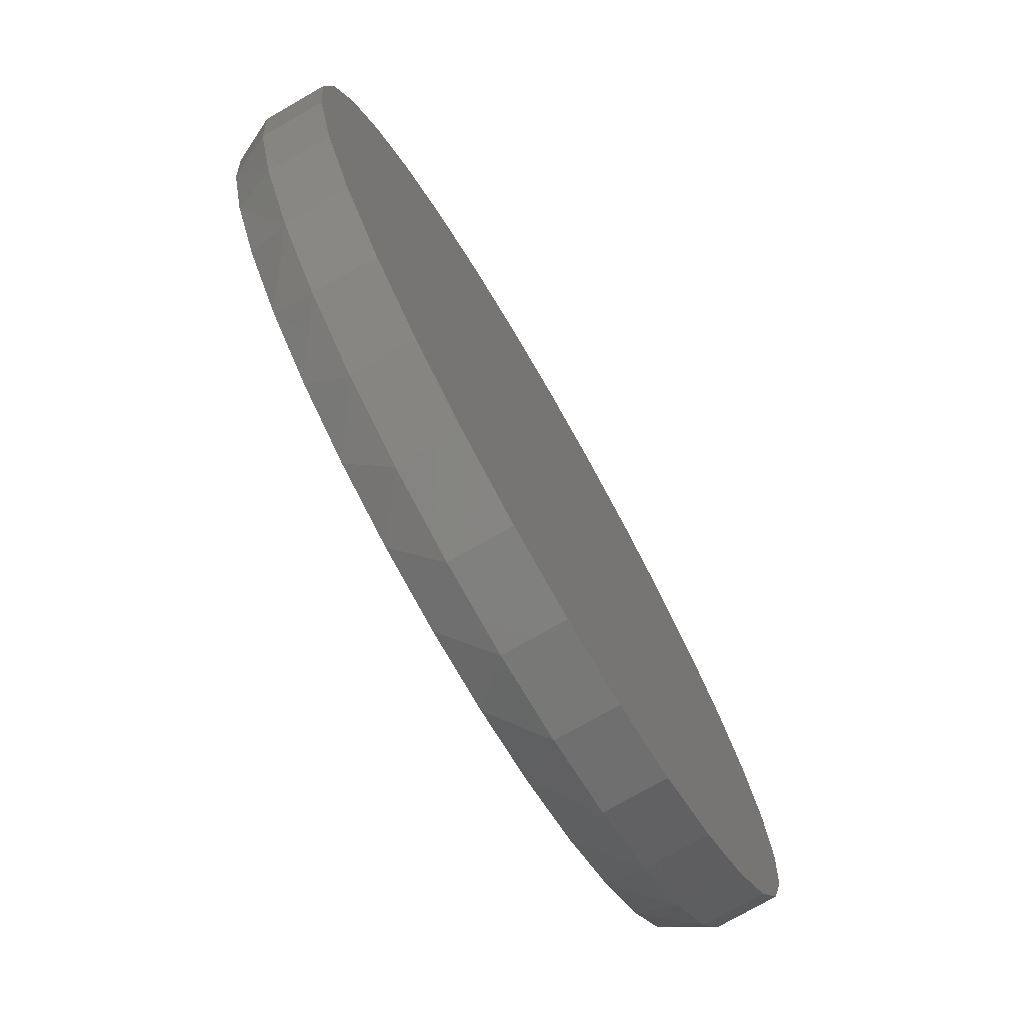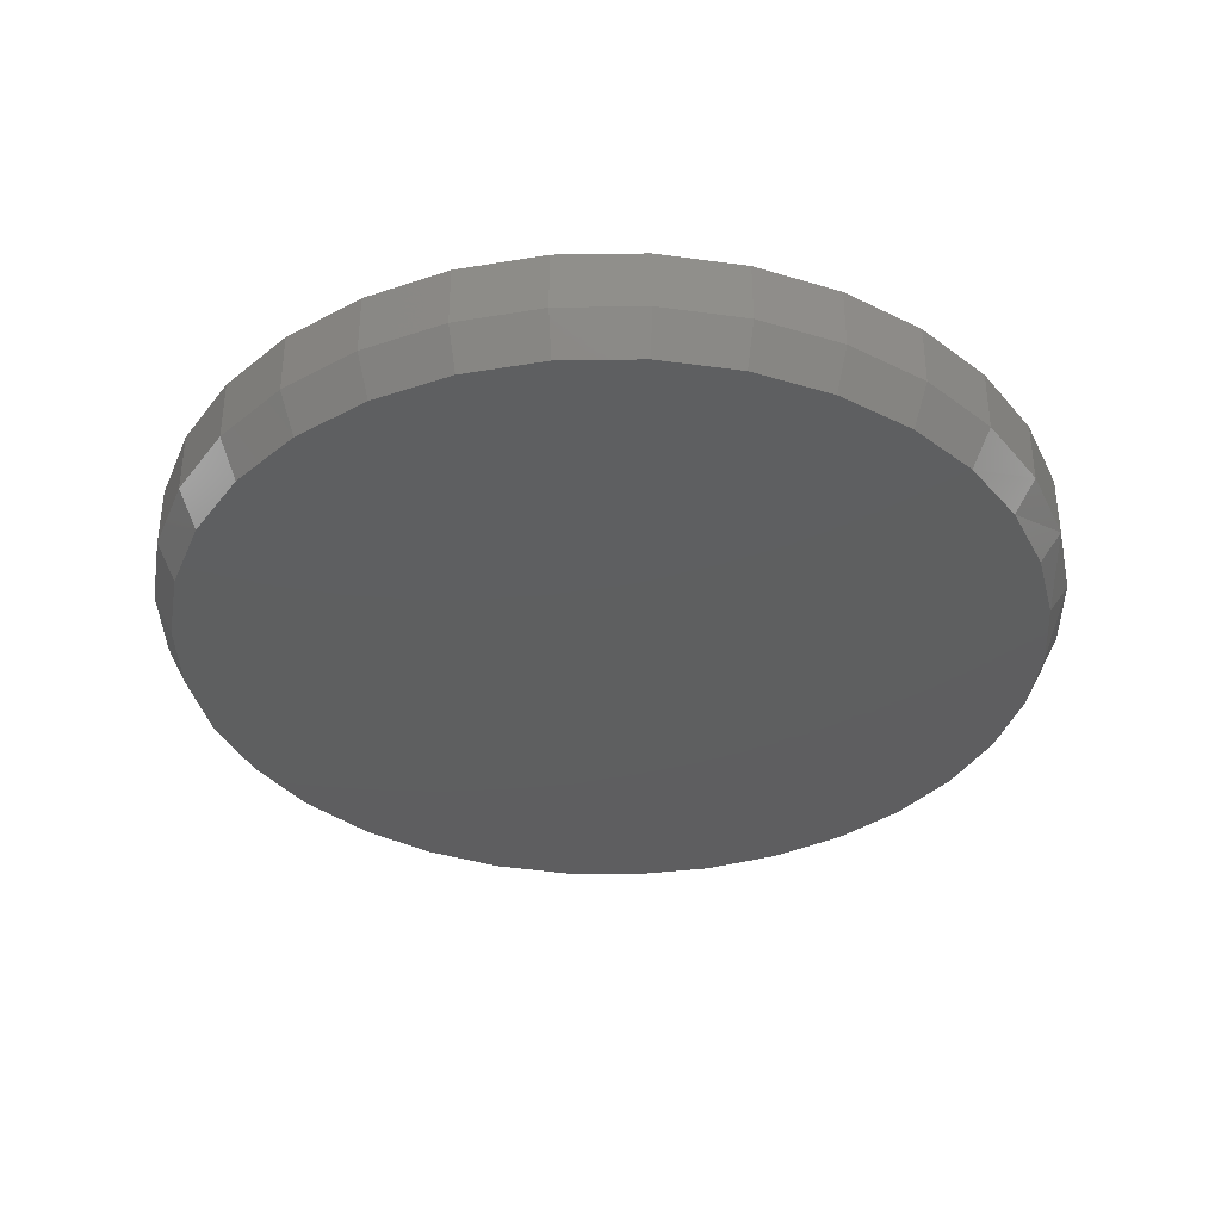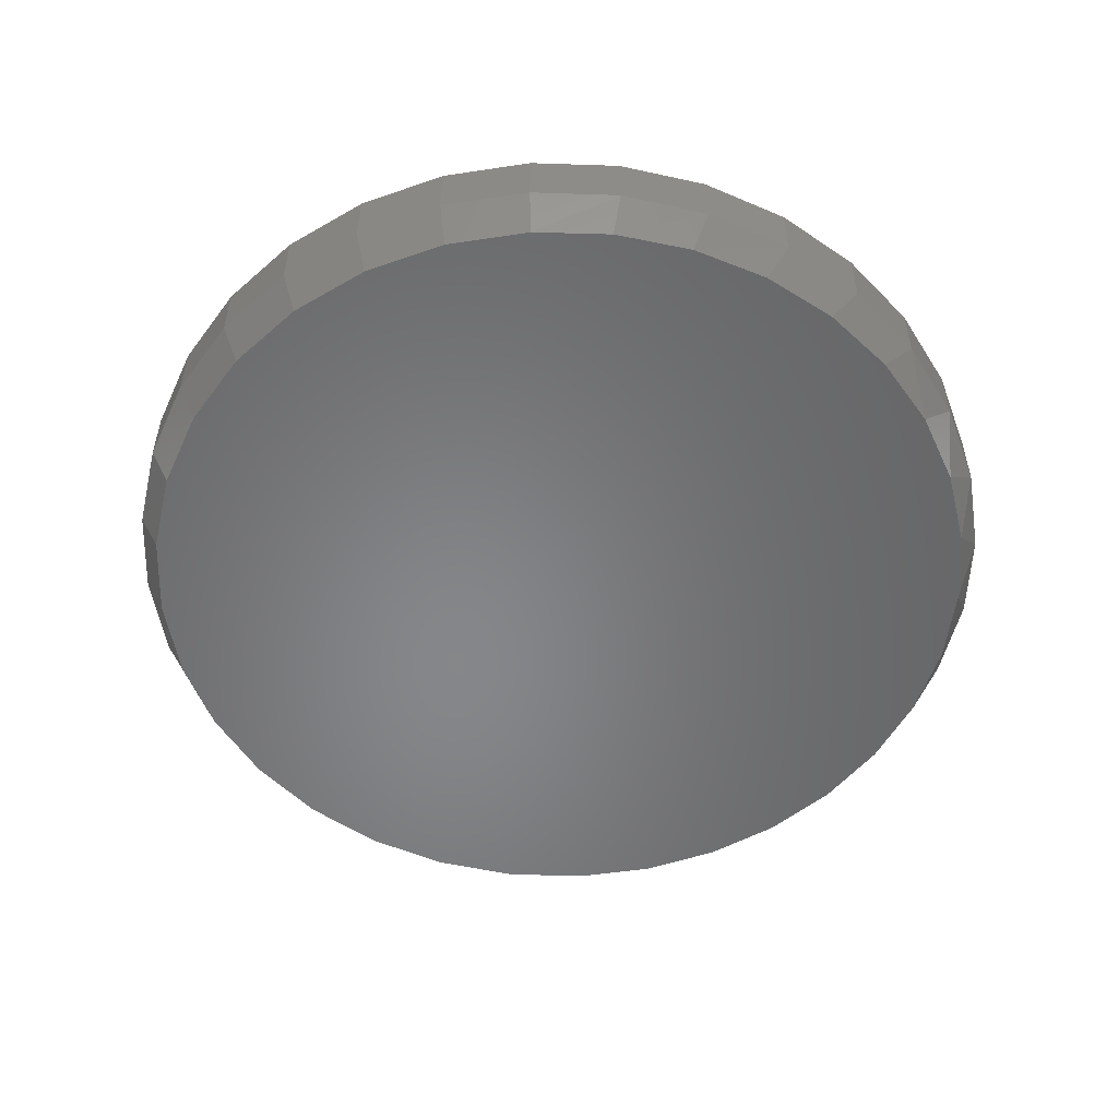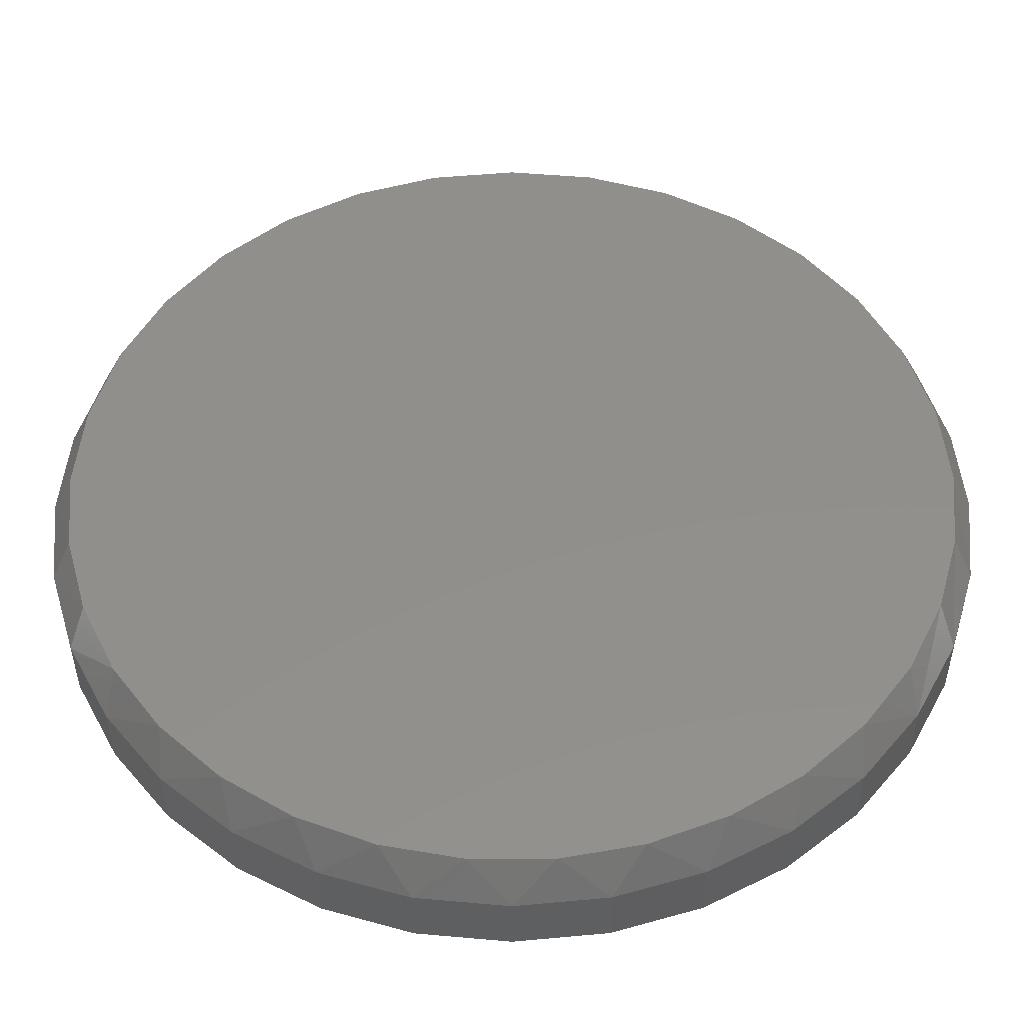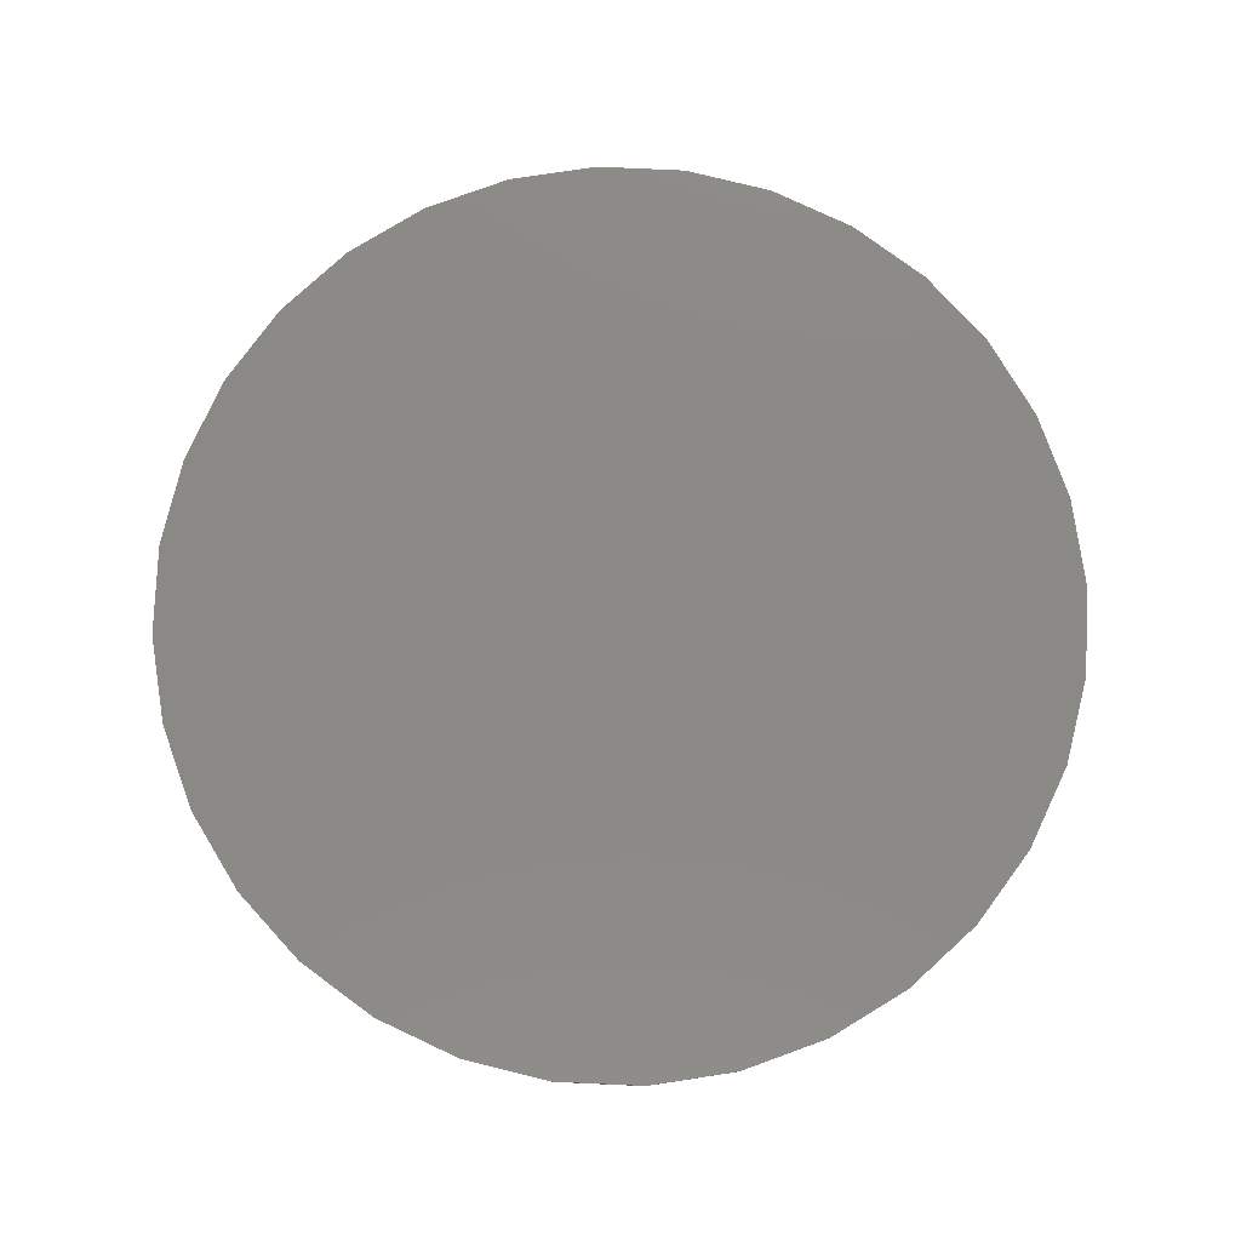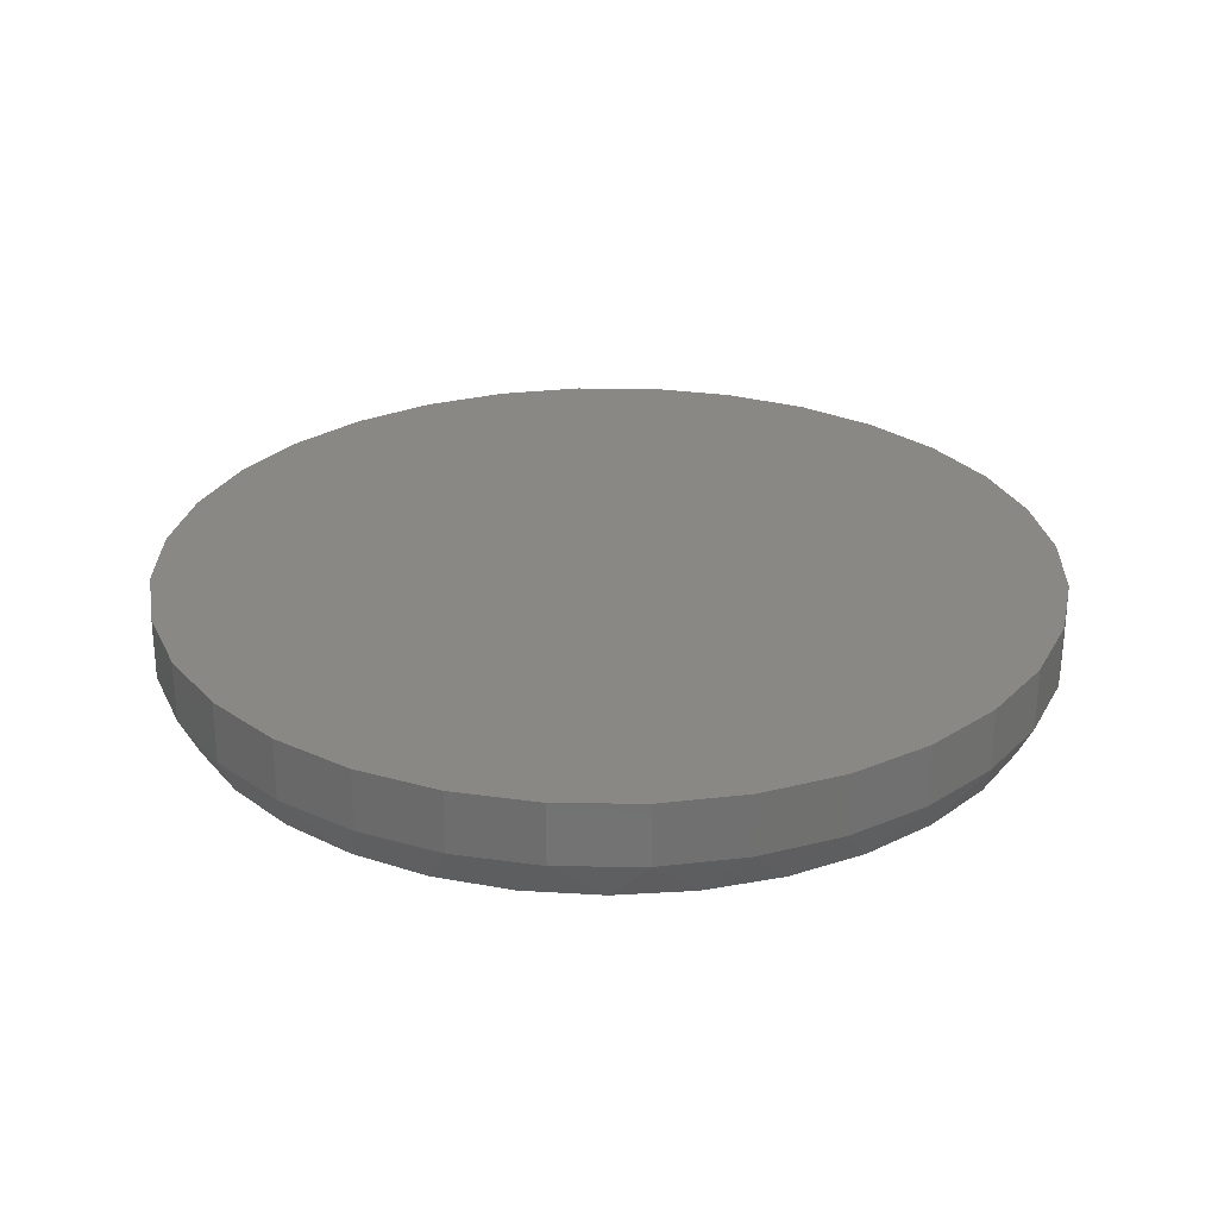
<metadata>
{"format":"stl","ext":"stl","renderer":"f3d","projection":"perspective","resolution":1024,"background":"white","views":[{"elev":-75.6,"azim":-60.2,"up":"+Y"},{"elev":-36.5,"azim":-128.3,"up":"+Z"},{"elev":-53.5,"azim":-86.4,"up":"+Z"},{"elev":-38.9,"azim":-179.8,"up":"+Y"},{"elev":79.3,"azim":-36.8,"up":"+Z"},{"elev":27.6,"azim":-15.8,"up":"+Z"}]}
</metadata>
<code>
# stl→obj: 97 verts, 190 faces
v 0.007895 0.4818 0
v 0.1019 0.4726 0
v -0.0861 0.4726 0
v 0.05235 -0.4798 0
v -0.03656 -0.4798 0
v 0.1398 -0.4634 0
v -0.124 -0.4634 0
v -0.2069 -0.4313 0
v 0.2227 -0.4313 0
v -0.2825 -0.3845 0
v 0.2983 -0.3845 0
v -0.3482 -0.3246 0
v 0.364 -0.3246 0
v -0.4018 -0.2536 0
v 0.4176 -0.2536 0
v -0.4414 -0.1741 0
v 0.4572 -0.1741 0
v -0.4657 -0.08854 0
v 0.4815 -0.08854 0
v -0.4739 1.785e-07 0
v 0.4897 3.121e-16 0
v -0.4647 0.094 0
v 0.4805 0.094 0
v -0.4373 0.1844 0
v 0.453 0.1844 0
v -0.3927 0.2677 0
v 0.4085 0.2677 0
v -0.3328 0.3407 0
v 0.3486 0.3407 0
v -0.2598 0.4006 0
v 0.2756 0.4006 0
v -0.1765 0.4451 0
v 0.1923 0.4451 0
v 0.5132 -1.237e-16 0.04688
v 0.5132 0 0.1172
v 0.5034 -0.09857 0.04688
v 0.5034 -0.09857 0.1172
v 0.4747 -0.1934 0.04688
v 0.4747 -0.1934 0.1172
v 0.428 -0.2807 0.04688
v 0.428 -0.2807 0.1172
v 0.3652 -0.3573 0.04688
v 0.3652 -0.3573 0.1172
v 0.2886 -0.4201 0.04688
v 0.2886 -0.4201 0.1172
v 0.2013 -0.4668 0.04688
v 0.2013 -0.4668 0.1172
v 0.1065 -0.4956 0.04688
v 0.1065 -0.4956 0.1172
v 0.007895 -0.5053 0.04688
v 0.007895 -0.5053 0.1172
v -0.09068 -0.4956 0.04688
v -0.09068 -0.4956 0.1172
v -0.1855 -0.4668 0.04688
v -0.1855 -0.4668 0.1172
v -0.2728 -0.4201 0.04688
v -0.2728 -0.4201 0.1172
v -0.3494 -0.3573 0.04688
v -0.3494 -0.3573 0.1172
v -0.4122 -0.2807 0.04688
v -0.4122 -0.2807 0.1172
v -0.4589 -0.1934 0.04688
v -0.4589 -0.1934 0.1172
v -0.4877 -0.09857 0.04688
v -0.4877 -0.09857 0.1172
v -0.4974 6.187e-17 0.04688
v -0.4974 6.187e-17 0.1172
v -0.4877 0.09857 0.04688
v -0.4877 0.09857 0.1172
v -0.4589 0.1934 0.04688
v -0.4589 0.1934 0.1172
v -0.4122 0.2807 0.04688
v -0.4122 0.2807 0.1172
v -0.3494 0.3573 0.04688
v -0.3494 0.3573 0.1172
v -0.2728 0.4201 0.04688
v -0.2728 0.4201 0.1172
v -0.1855 0.4668 0.04688
v -0.1855 0.4668 0.1172
v -0.09068 0.4956 0.04688
v -0.09068 0.4956 0.1172
v 0.007895 0.5053 0.04688
v 0.007895 0.5053 0.1172
v 0.1065 0.4956 0.04688
v 0.1065 0.4956 0.1172
v 0.2013 0.4668 0.04688
v 0.2013 0.4668 0.1172
v 0.2886 0.4201 0.04688
v 0.2886 0.4201 0.1172
v 0.3652 0.3573 0.04688
v 0.3652 0.3573 0.1172
v 0.428 0.2807 0.04688
v 0.428 0.2807 0.1172
v 0.4747 0.1934 0.04688
v 0.4747 0.1934 0.1172
v 0.5034 0.09857 0.04688
v 0.5034 0.09857 0.1172
f 1 2 3
f 4 5 6
f 5 7 6
f 6 7 8
f 6 8 9
f 9 8 10
f 9 10 11
f 11 10 12
f 11 12 13
f 13 12 14
f 13 14 15
f 15 14 16
f 15 16 17
f 17 16 18
f 17 18 19
f 19 18 20
f 19 20 21
f 21 20 22
f 21 22 23
f 23 22 24
f 23 24 25
f 25 24 26
f 25 26 27
f 27 26 28
f 27 28 29
f 29 28 30
f 29 30 31
f 31 30 32
f 31 32 33
f 33 32 3
f 33 3 2
f 34 35 36
f 36 35 37
f 36 37 38
f 38 37 39
f 38 39 40
f 40 39 41
f 40 41 42
f 42 41 43
f 42 43 44
f 44 43 45
f 44 45 46
f 46 45 47
f 46 47 48
f 48 47 49
f 48 49 50
f 50 49 51
f 50 51 52
f 52 51 53
f 52 53 54
f 54 53 55
f 54 55 56
f 56 55 57
f 56 57 58
f 58 57 59
f 58 59 60
f 60 59 61
f 60 61 62
f 62 61 63
f 62 63 64
f 64 63 65
f 64 65 66
f 66 65 67
f 66 67 68
f 68 67 69
f 68 69 70
f 70 69 71
f 70 71 72
f 72 71 73
f 72 73 74
f 74 73 75
f 74 75 76
f 76 75 77
f 76 77 78
f 78 77 79
f 78 79 80
f 80 79 81
f 80 81 82
f 82 81 83
f 82 83 84
f 84 83 85
f 84 85 86
f 86 85 87
f 86 87 88
f 88 87 89
f 88 89 90
f 90 89 91
f 90 91 92
f 92 91 93
f 92 93 94
f 94 93 95
f 94 95 96
f 96 95 97
f 96 97 34
f 34 97 35
f 20 66 22
f 22 66 68
f 22 68 24
f 24 68 70
f 24 70 26
f 26 70 72
f 26 72 28
f 28 72 74
f 28 74 30
f 30 74 76
f 30 76 32
f 32 76 78
f 32 78 3
f 3 78 80
f 3 80 1
f 1 80 82
f 1 82 2
f 2 82 84
f 2 84 33
f 33 84 86
f 33 86 31
f 31 86 88
f 31 88 29
f 29 88 90
f 29 90 27
f 27 90 92
f 27 92 25
f 25 92 94
f 25 94 23
f 23 94 96
f 23 96 21
f 21 96 34
f 12 58 60
f 10 56 58
f 10 58 12
f 8 54 56
f 8 56 10
f 7 52 54
f 7 54 8
f 5 50 52
f 5 52 7
f 48 4 6
f 48 50 4
f 4 50 5
f 6 9 46
f 46 48 6
f 9 11 44
f 44 46 9
f 11 13 42
f 42 44 11
f 40 42 13
f 66 20 64
f 64 20 18
f 64 18 62
f 62 18 16
f 62 16 60
f 60 16 14
f 60 14 12
f 21 34 19
f 19 34 36
f 19 36 17
f 17 36 38
f 17 38 15
f 15 38 40
f 15 40 13
f 81 85 83
f 85 81 87
f 87 81 79
f 87 79 89
f 89 79 77
f 89 77 91
f 91 77 75
f 91 75 93
f 93 75 73
f 93 73 95
f 95 73 71
f 95 71 97
f 97 71 69
f 97 69 35
f 35 69 67
f 35 67 37
f 37 67 65
f 37 65 39
f 39 65 63
f 39 63 41
f 41 63 61
f 41 61 43
f 43 61 59
f 43 59 45
f 45 59 57
f 45 57 47
f 47 57 55
f 47 55 49
f 49 55 53
f 49 53 51

</code>
